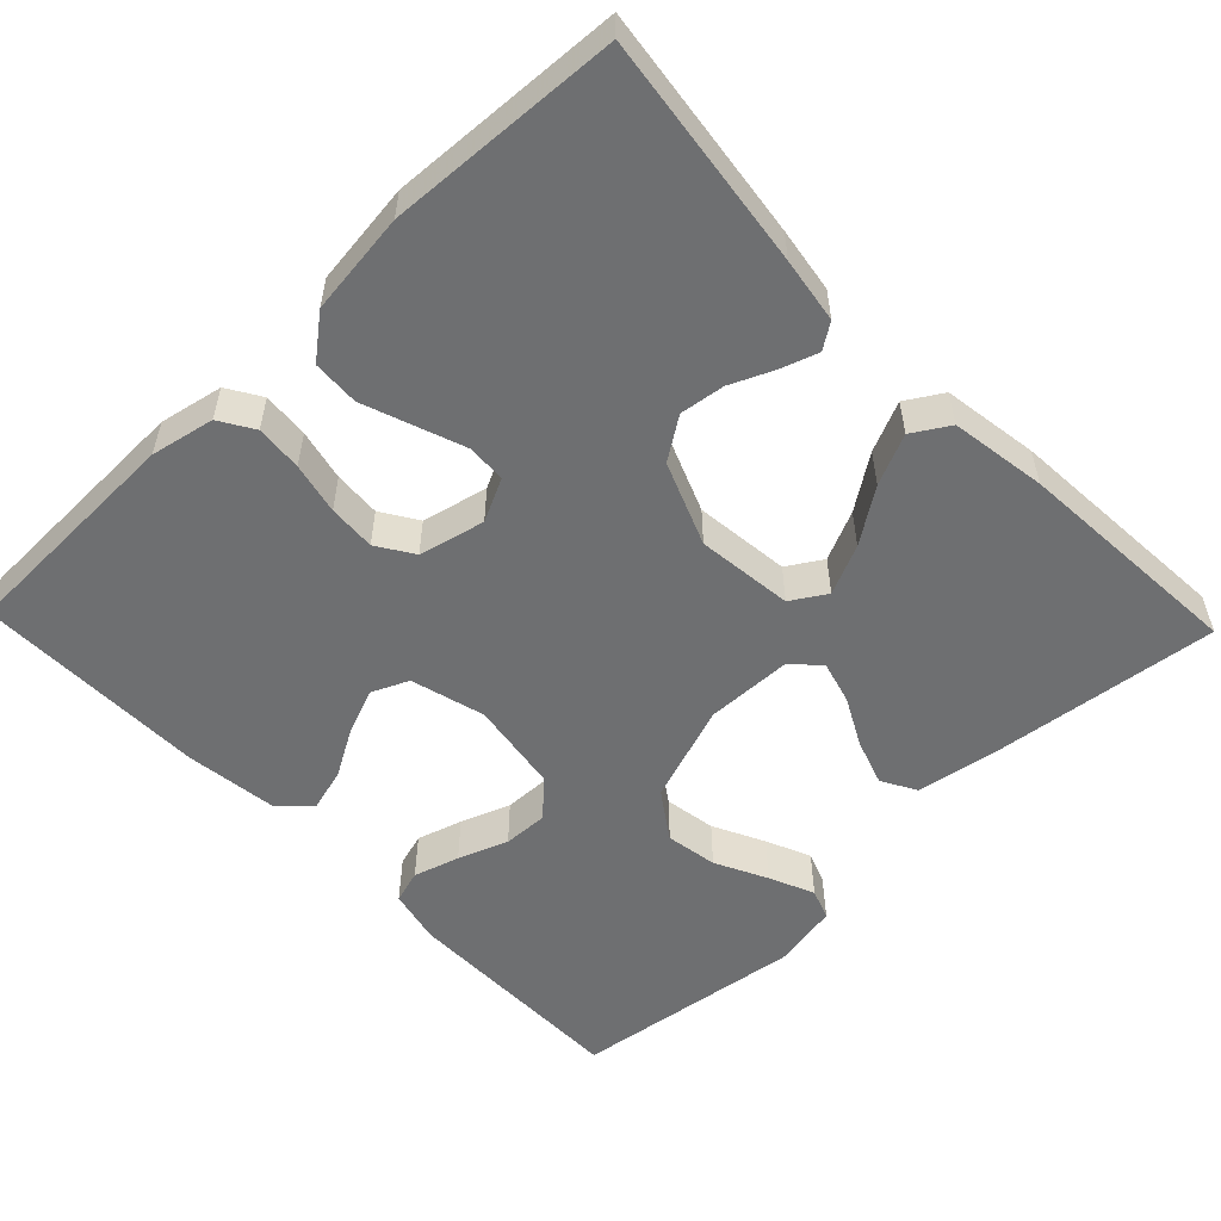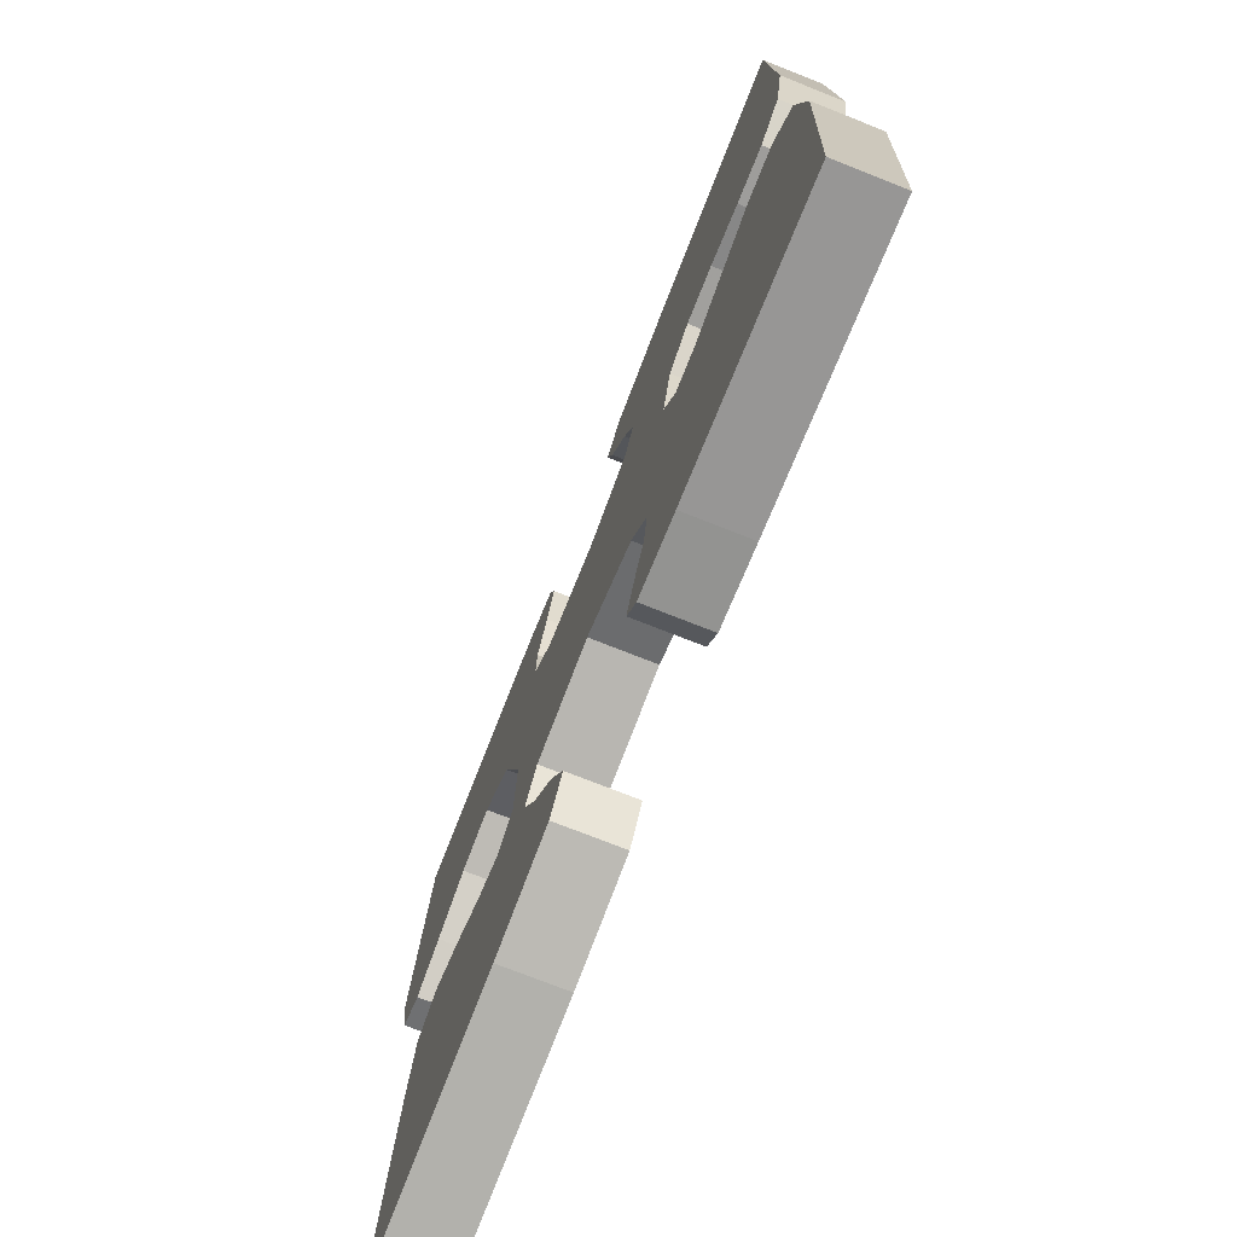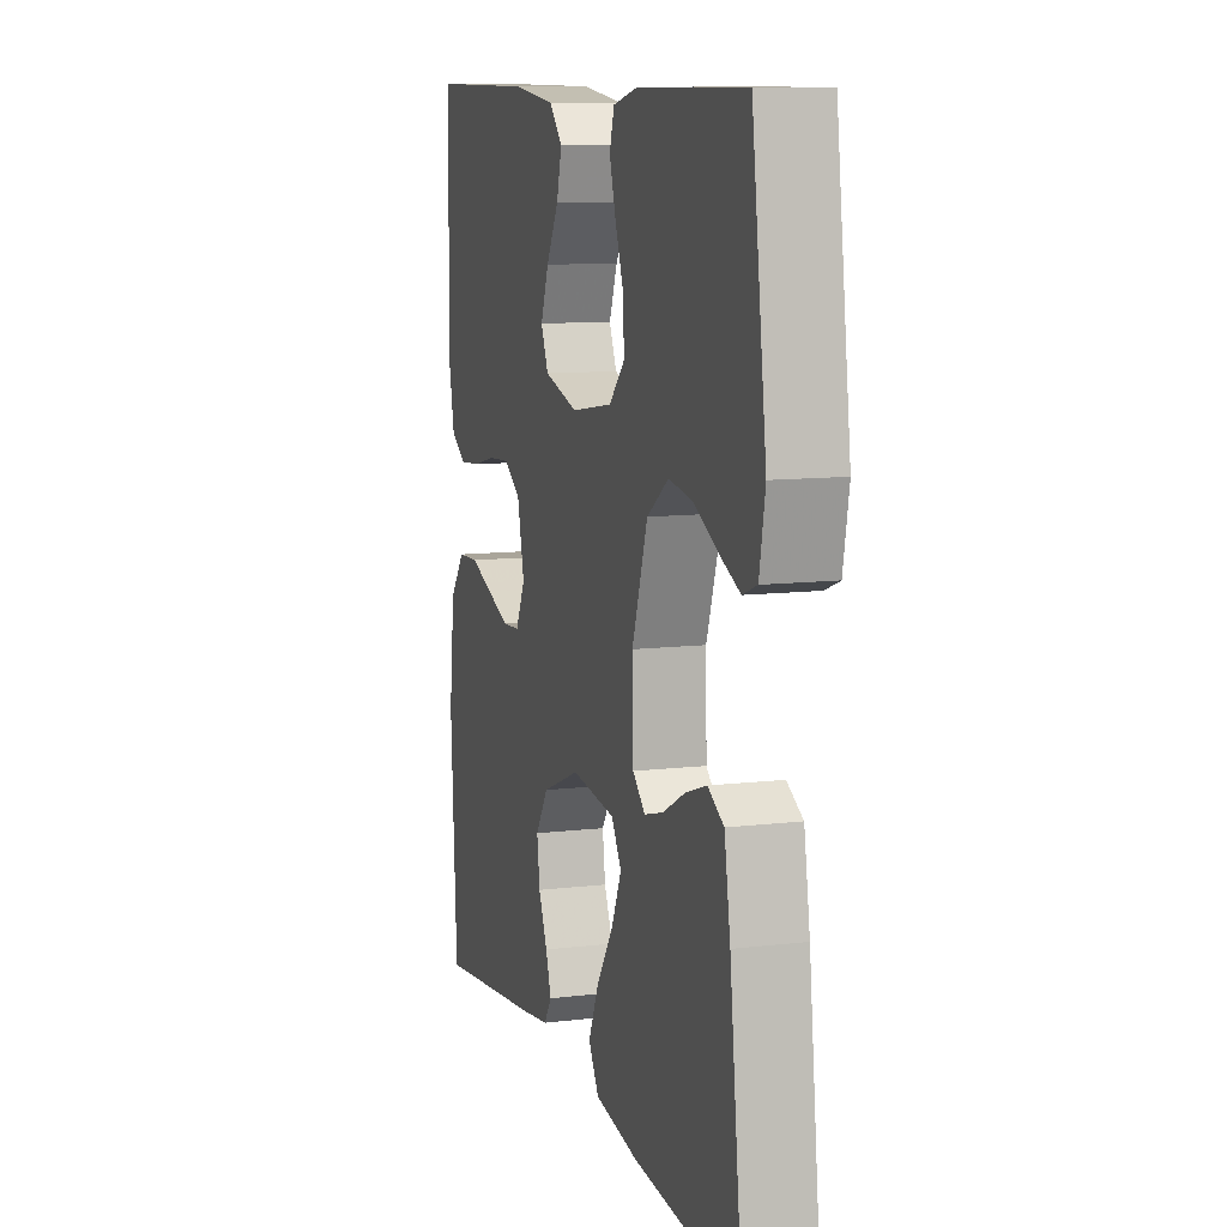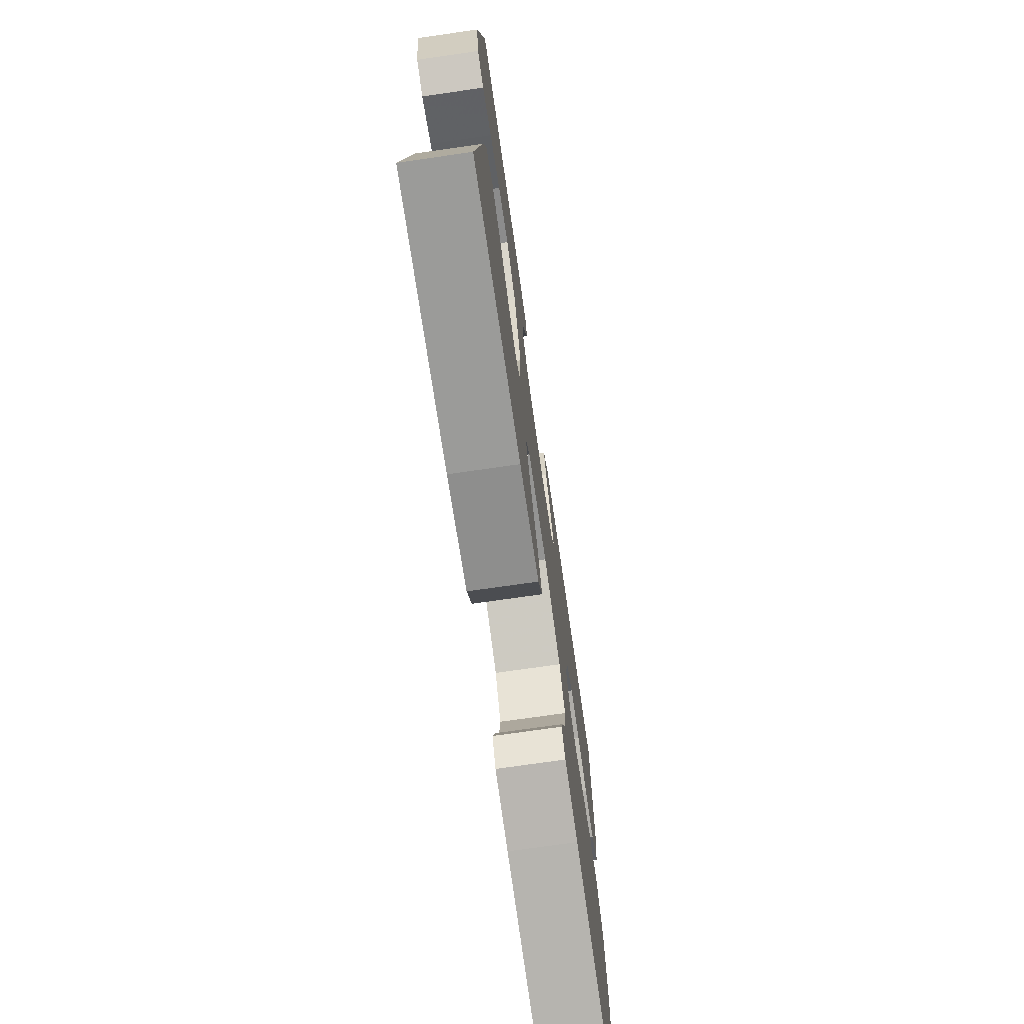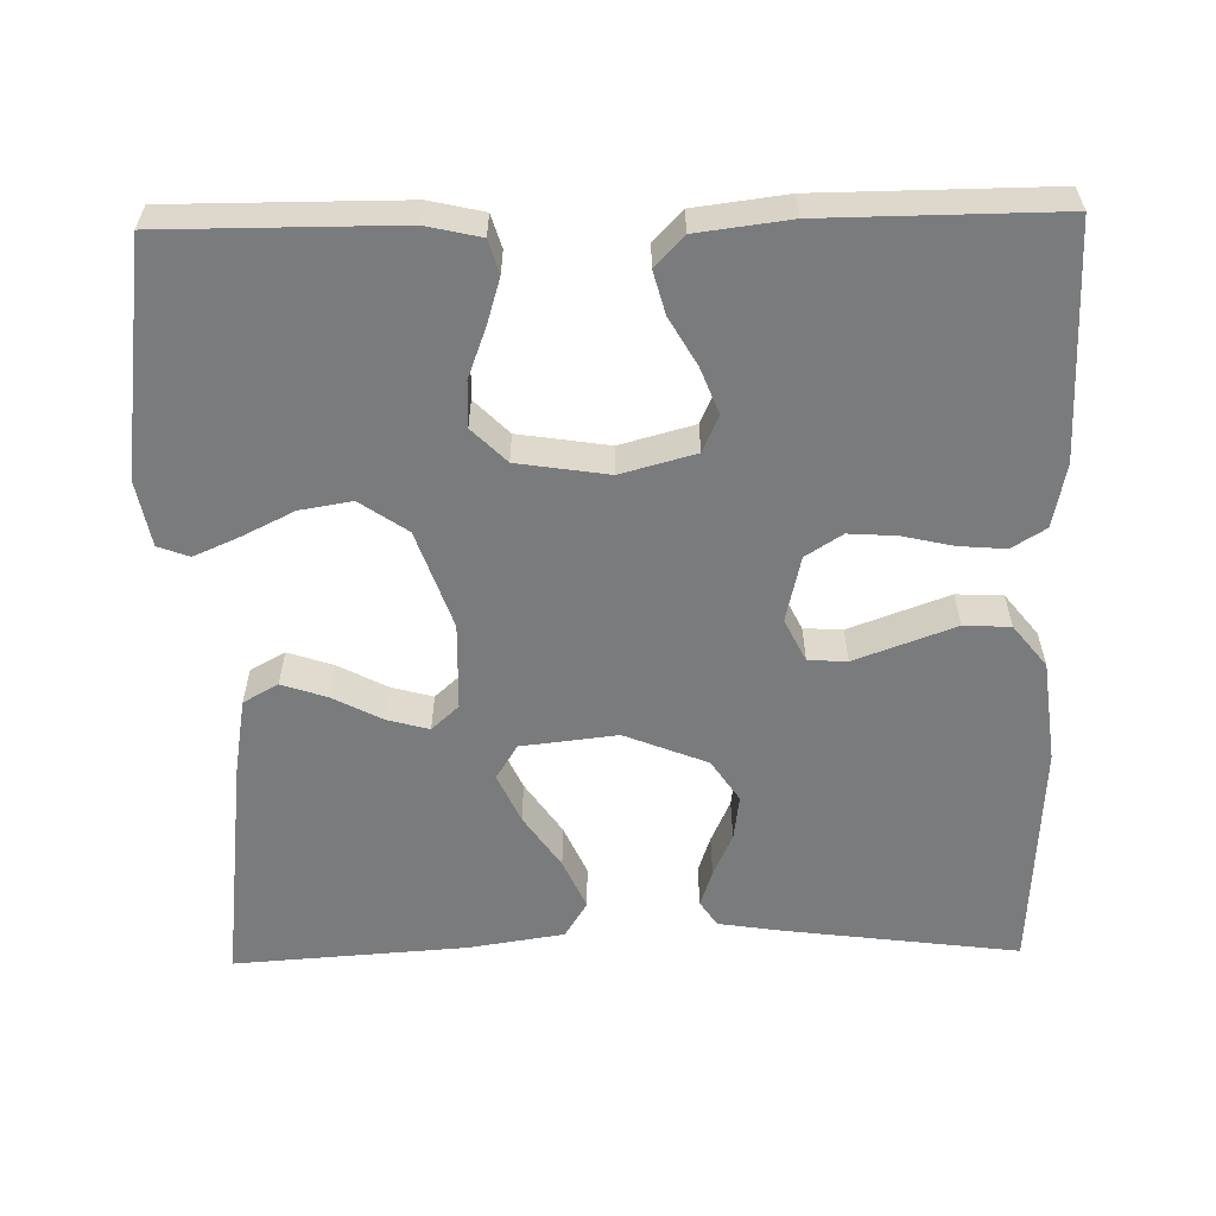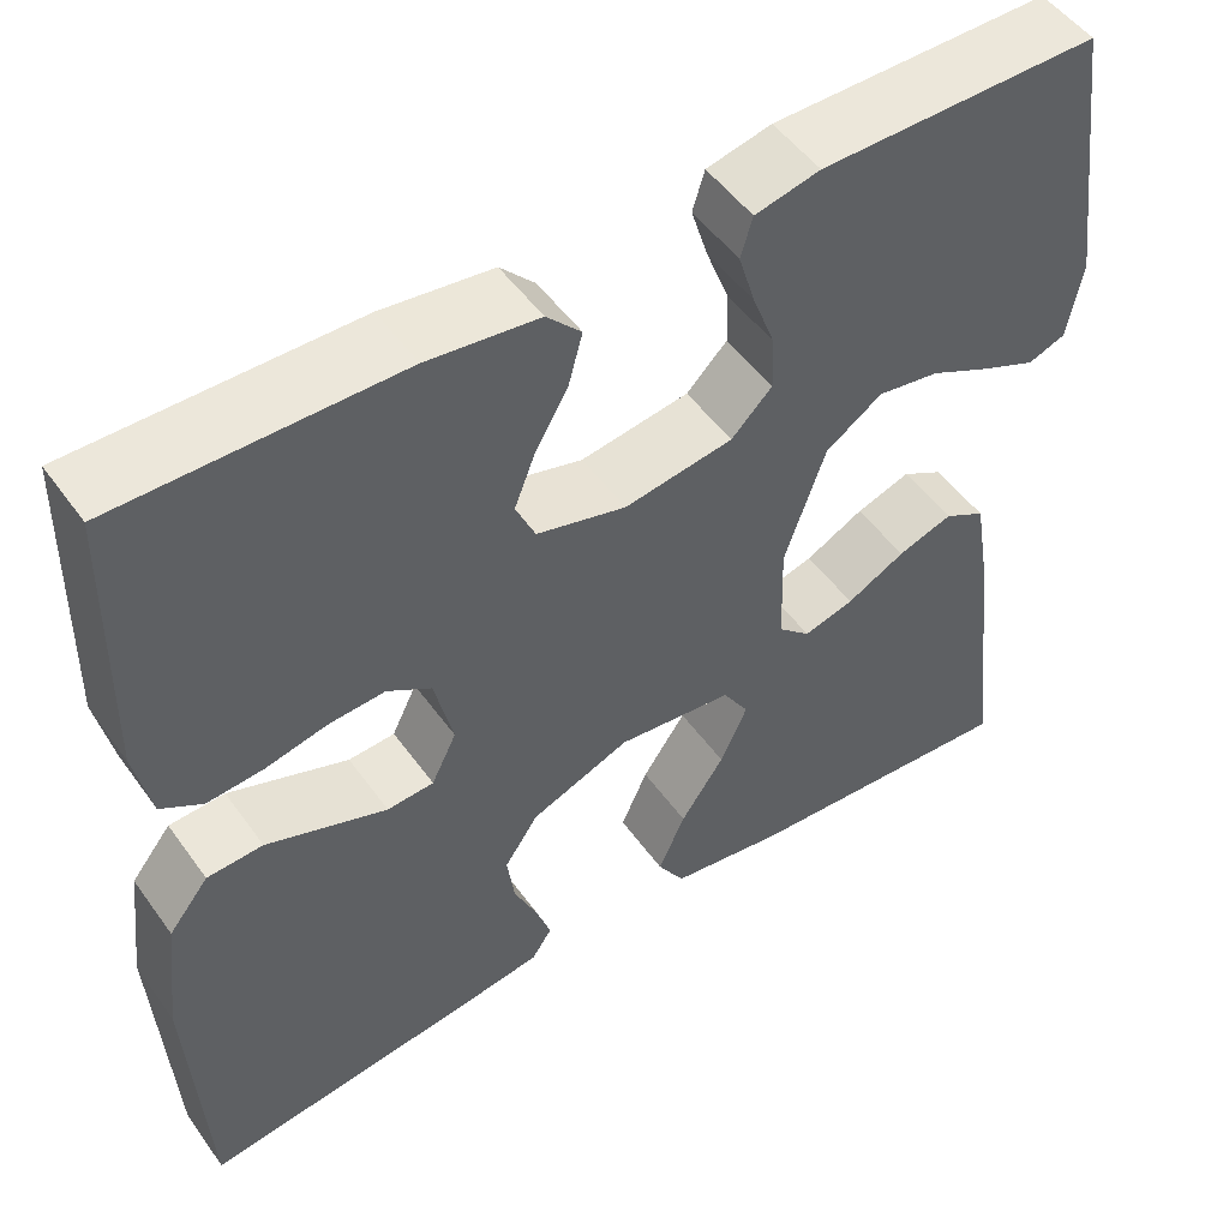
<metadata>
{"format":"obj","ext":"obj","renderer":"f3d","projection":"perspective","resolution":1024,"background":"white","views":[{"elev":-54.5,"azim":133.9,"up":"+Y"},{"elev":-75.2,"azim":68.5,"up":"+Z"},{"elev":10.4,"azim":-106.7,"up":"+Z"},{"elev":-73.3,"azim":-81.8,"up":"+Z"},{"elev":-58.3,"azim":1.2,"up":"+Y"},{"elev":50.7,"azim":145.5,"up":"+Z"}]}
</metadata>
<code>
v 0.5 0.07 0.5
v 0.507 0.07 0.2
v 0.49 0.07 0.118
v 0.446 0.07 0.091
v 0.386 0.07 0.096
v 0.32 0.07 0.111
v 0.259 0.07 0.115
v 0.212 0.07 0.085
v 0.192 0.07 0
v 0.219 0.07 -0.055
v 0.269 0.07 -0.058
v 0.332 0.07 -0.035
v 0.398 0.07 -0.011
v 0.458 0.07 -0.014
v 0.501 0.07 -0.068
v 0.517 0.07 -0.2
v 0.5 0.07 -0.5
v 0.2 0.07 -0.461
v 0.116 0.07 -0.448
v 0.094 0.07 -0.415
v 0.11 0.07 -0.368
v 0.135 0.07 -0.312
v 0.143 0.07 -0.254
v 0.107 0.07 -0.2
v 0 0.07 -0.157
v -0.124 0.07 -0.171
v -0.152 0.07 -0.216
v -0.123 0.07 -0.28
v -0.076 0.07 -0.349
v -0.047 0.07 -0.414
v -0.076 0.07 -0.461
v -0.2 0.07 -0.48
v -0.5 0.07 -0.5
v -0.464 0.07 -0.2
v -0.447 0.07 -0.101
v -0.402 0.07 -0.076
v -0.343 0.07 -0.096
v -0.28 0.07 -0.129
v -0.226 0.07 -0.144
v -0.191 0.07 -0.112
v -0.188 0.07 0
v -0.232 0.07 0.127
v -0.293 0.07 0.169
v -0.36 0.07 0.158
v -0.427 0.07 0.125
v -0.485 0.07 0.1
v -0.525 0.07 0.115
v -0.541 0.07 0.2
v -0.5 0.07 0.5
v -0.2 0.07 0.499
v -0.13 0.07 0.483
v -0.117 0.07 0.44
v -0.135 0.07 0.381
v -0.159 0.07 0.317
v -0.161 0.07 0.258
v -0.117 0.07 0.214
v 0 0.07 0.196
v 0.096 0.07 0.222
v 0.117 0.07 0.269
v 0.094 0.07 0.328
v 0.059 0.07 0.389
v 0.044 0.07 0.444
v 0.081 0.07 0.483
v 0.2 0.07 0.498
v 0.5 0 0.5
v 0.507 0 0.2
v 0.49 0 0.118
v 0.446 0 0.091
v 0.386 0 0.096
v 0.32 0 0.111
v 0.259 0 0.115
v 0.212 0 0.085
v 0.192 0 0
v 0.219 0 -0.055
v 0.269 0 -0.058
v 0.332 0 -0.035
v 0.398 0 -0.011
v 0.458 0 -0.014
v 0.501 0 -0.068
v 0.517 0 -0.2
v 0.5 0 -0.5
v 0.2 0 -0.461
v 0.116 0 -0.448
v 0.094 0 -0.415
v 0.11 0 -0.368
v 0.135 0 -0.312
v 0.143 0 -0.254
v 0.107 0 -0.2
v 0 0 -0.157
v -0.124 0 -0.171
v -0.152 0 -0.216
v -0.123 0 -0.28
v -0.076 0 -0.349
v -0.047 0 -0.414
v -0.076 0 -0.461
v -0.2 0 -0.48
v -0.5 0 -0.5
v -0.464 0 -0.2
v -0.447 0 -0.101
v -0.402 0 -0.076
v -0.343 0 -0.096
v -0.28 0 -0.129
v -0.226 0 -0.144
v -0.191 0 -0.112
v -0.188 0 0
v -0.232 0 0.127
v -0.293 0 0.169
v -0.36 0 0.158
v -0.427 0 0.125
v -0.485 0 0.1
v -0.525 0 0.115
v -0.541 0 0.2
v -0.5 0 0.5
v -0.2 0 0.499
v -0.13 0 0.483
v -0.117 0 0.44
v -0.135 0 0.381
v -0.159 0 0.317
v -0.161 0 0.258
v -0.117 0 0.214
v 0 0 0.196
v 0.096 0 0.222
v 0.117 0 0.269
v 0.094 0 0.328
v 0.059 0 0.389
v 0.044 0 0.444
v 0.081 0 0.483
v 0.2 0 0.498
f 4 5 6
f 3 4 6
f 2 3 6
f 1 2 6
f 64 1 6
f 63 64 6
f 62 63 6
f 61 62 6
f 60 61 6
f 59 60 6 7
f 58 59 7 8
f 57 58 8 9
f 56 57 9 10
f 52 53 54
f 51 52 54
f 50 51 54
f 49 50 54
f 48 49 54
f 47 48 54
f 46 47 54
f 45 46 54
f 44 45 54
f 43 44 54 55
f 42 43 55 56
f 36 37 38
f 35 36 38
f 34 35 38
f 33 34 38
f 32 33 38
f 31 32 38
f 30 31 38
f 29 30 38
f 28 29 38
f 27 28 38 39
f 26 27 39 40
f 20 21 22
f 19 20 22
f 18 19 22
f 17 18 22
f 16 17 22
f 15 16 22
f 14 15 22
f 13 14 22
f 12 13 22
f 11 12 22
f 10 11 22 23
f 41 42 56 10
f 40 41 10
f 26 40 10
f 25 26 10
f 10 23 24
f 10 24 25
f 70 69 68
f 70 68 67
f 70 67 66
f 70 66 65
f 70 65 128
f 70 128 127
f 70 127 126
f 70 126 125
f 70 125 124
f 71 70 124 123
f 72 71 123 122
f 73 72 122 121
f 74 73 121 120
f 118 117 116
f 118 116 115
f 118 115 114
f 118 114 113
f 118 113 112
f 118 112 111
f 118 111 110
f 118 110 109
f 118 109 108
f 119 118 108 107
f 120 119 107 106
f 102 101 100
f 102 100 99
f 102 99 98
f 102 98 97
f 102 97 96
f 102 96 95
f 102 95 94
f 102 94 93
f 102 93 92
f 103 102 92 91
f 104 103 91 90
f 86 85 84
f 86 84 83
f 86 83 82
f 86 82 81
f 86 81 80
f 86 80 79
f 86 79 78
f 86 78 77
f 86 77 76
f 86 76 75
f 87 86 75 74
f 74 120 106 105
f 74 105 104
f 74 104 90
f 74 90 89
f 88 87 74
f 89 88 74
f 1 65 66 2
f 2 66 67 3
f 3 67 68 4
f 4 68 69 5
f 5 69 70 6
f 6 70 71 7
f 7 71 72 8
f 8 72 73 9
f 9 73 74 10
f 10 74 75 11
f 11 75 76 12
f 12 76 77 13
f 13 77 78 14
f 14 78 79 15
f 15 79 80 16
f 16 80 81 17
f 17 81 82 18
f 18 82 83 19
f 19 83 84 20
f 20 84 85 21
f 21 85 86 22
f 22 86 87 23
f 23 87 88 24
f 24 88 89 25
f 25 89 90 26
f 26 90 91 27
f 27 91 92 28
f 28 92 93 29
f 29 93 94 30
f 30 94 95 31
f 31 95 96 32
f 32 96 97 33
f 33 97 98 34
f 34 98 99 35
f 35 99 100 36
f 36 100 101 37
f 37 101 102 38
f 38 102 103 39
f 39 103 104 40
f 40 104 105 41
f 41 105 106 42
f 42 106 107 43
f 43 107 108 44
f 44 108 109 45
f 45 109 110 46
f 46 110 111 47
f 47 111 112 48
f 48 112 113 49
f 49 113 114 50
f 50 114 115 51
f 51 115 116 52
f 52 116 117 53
f 53 117 118 54
f 54 118 119 55
f 55 119 120 56
f 56 120 121 57
f 57 121 122 58
f 58 122 123 59
f 59 123 124 60
f 60 124 125 61
f 61 125 126 62
f 62 126 127 63
f 63 127 128 64
f 64 128 65 1

</code>
